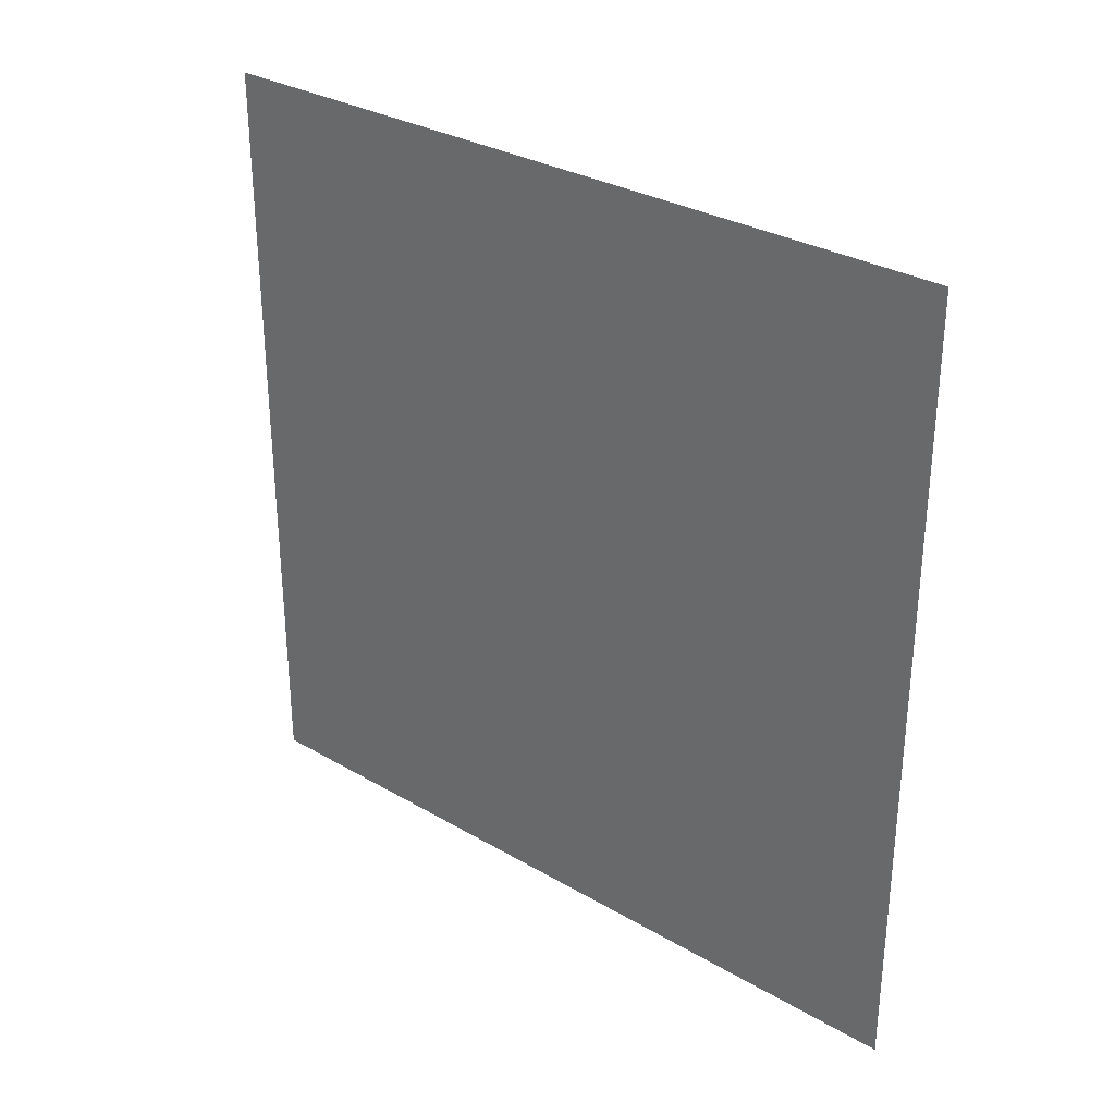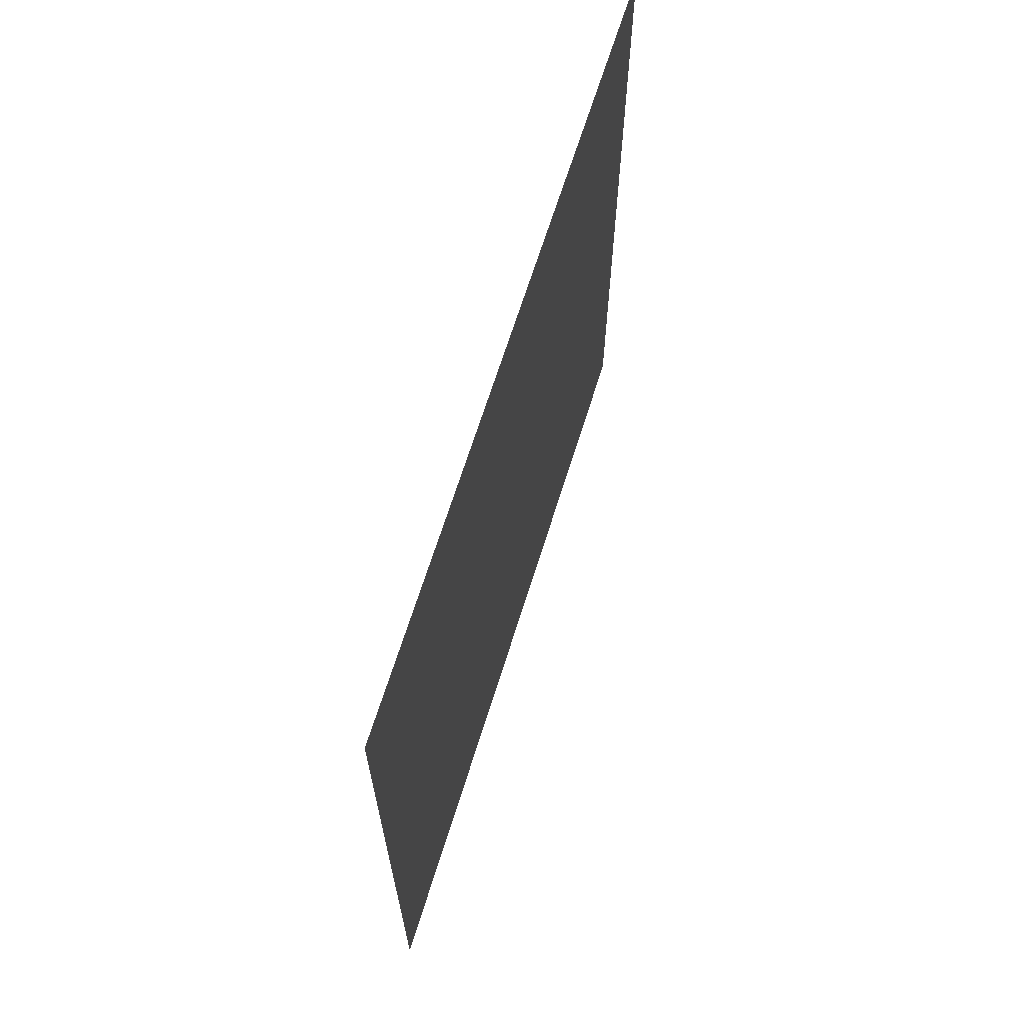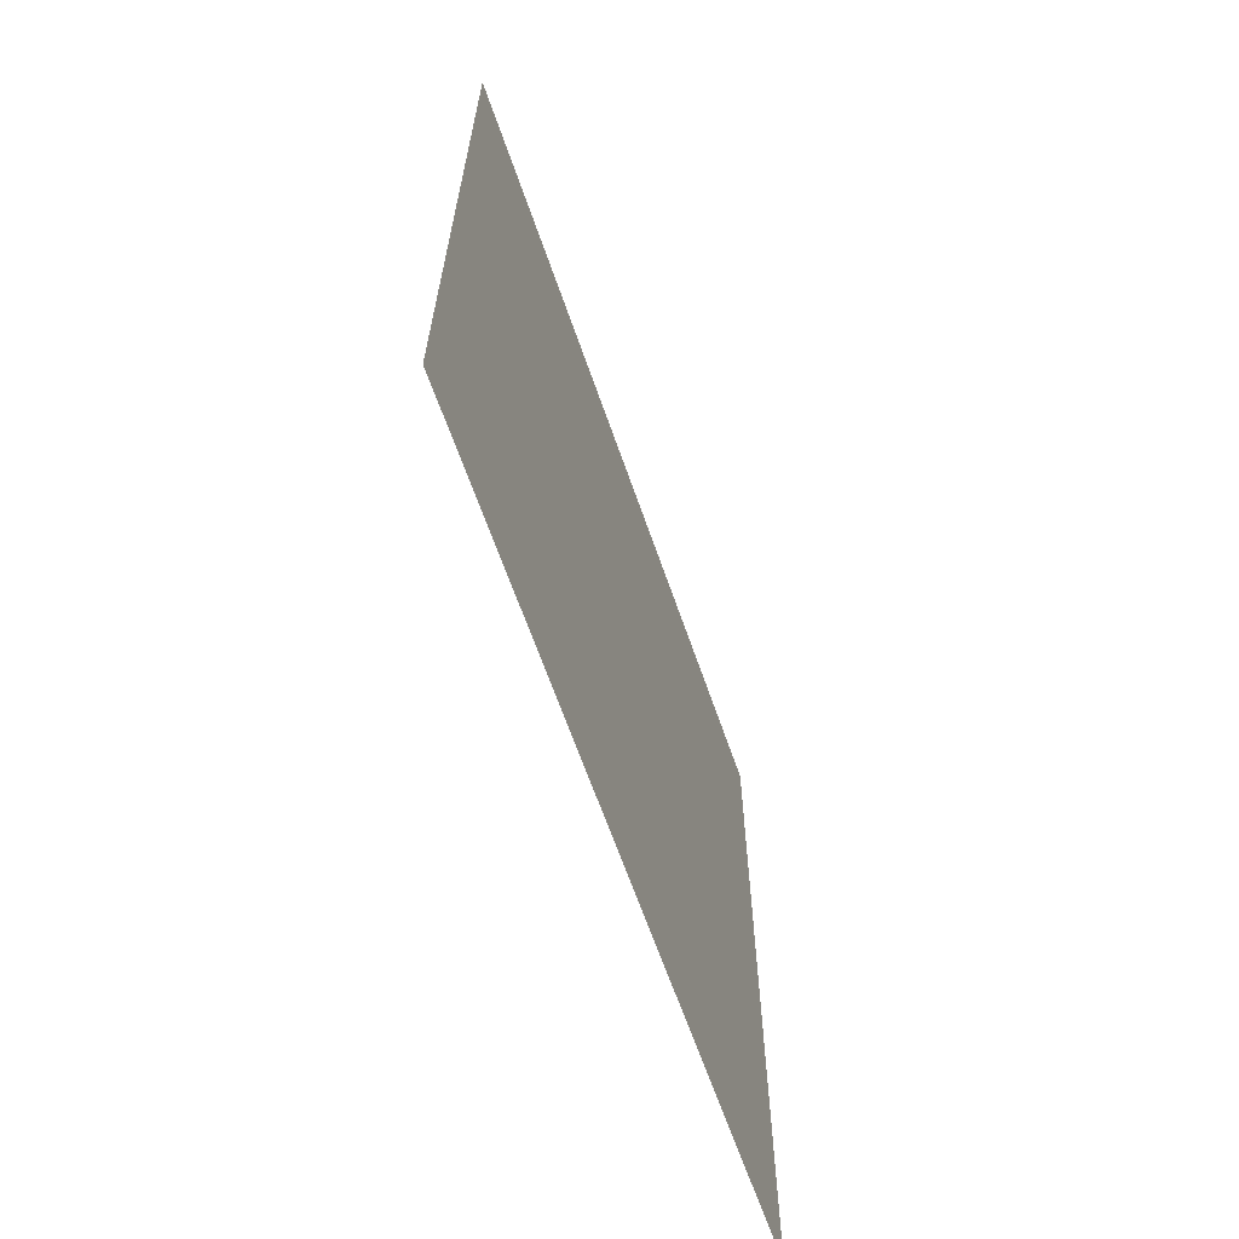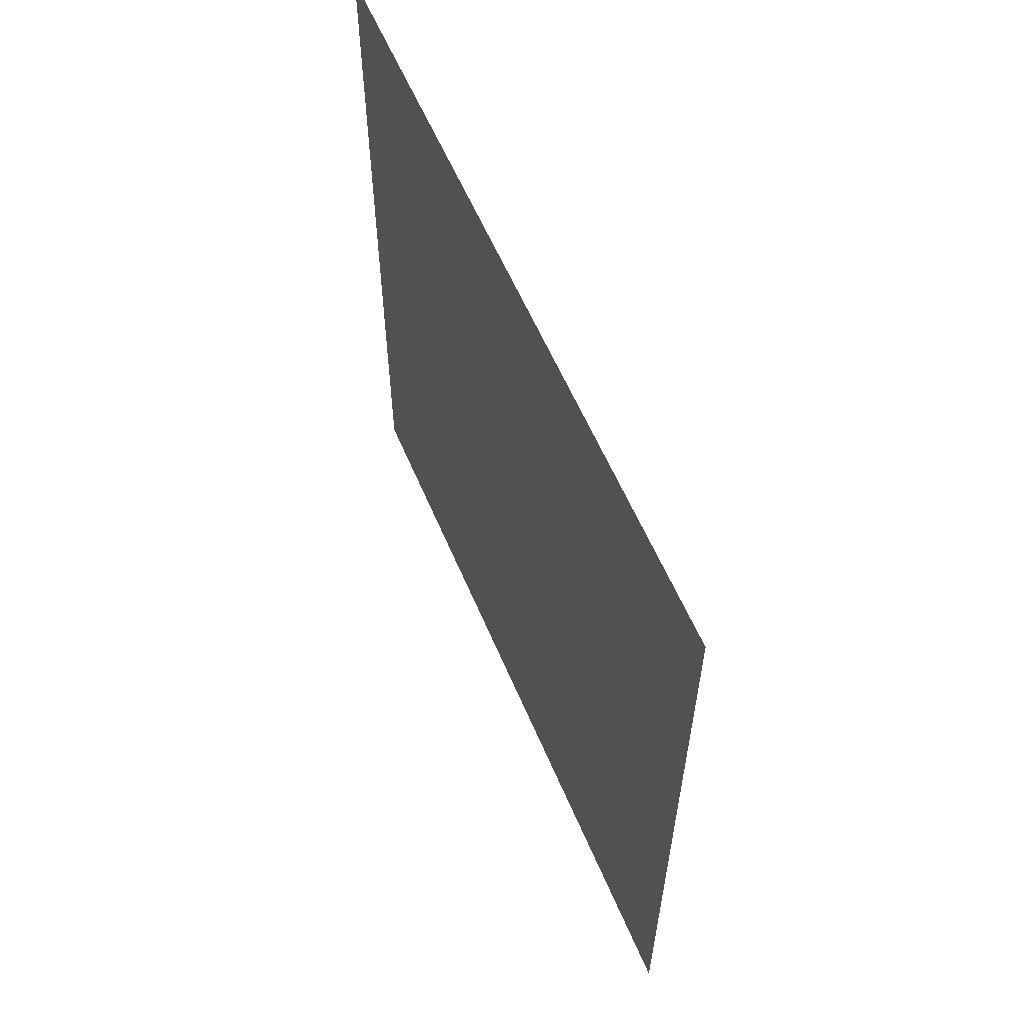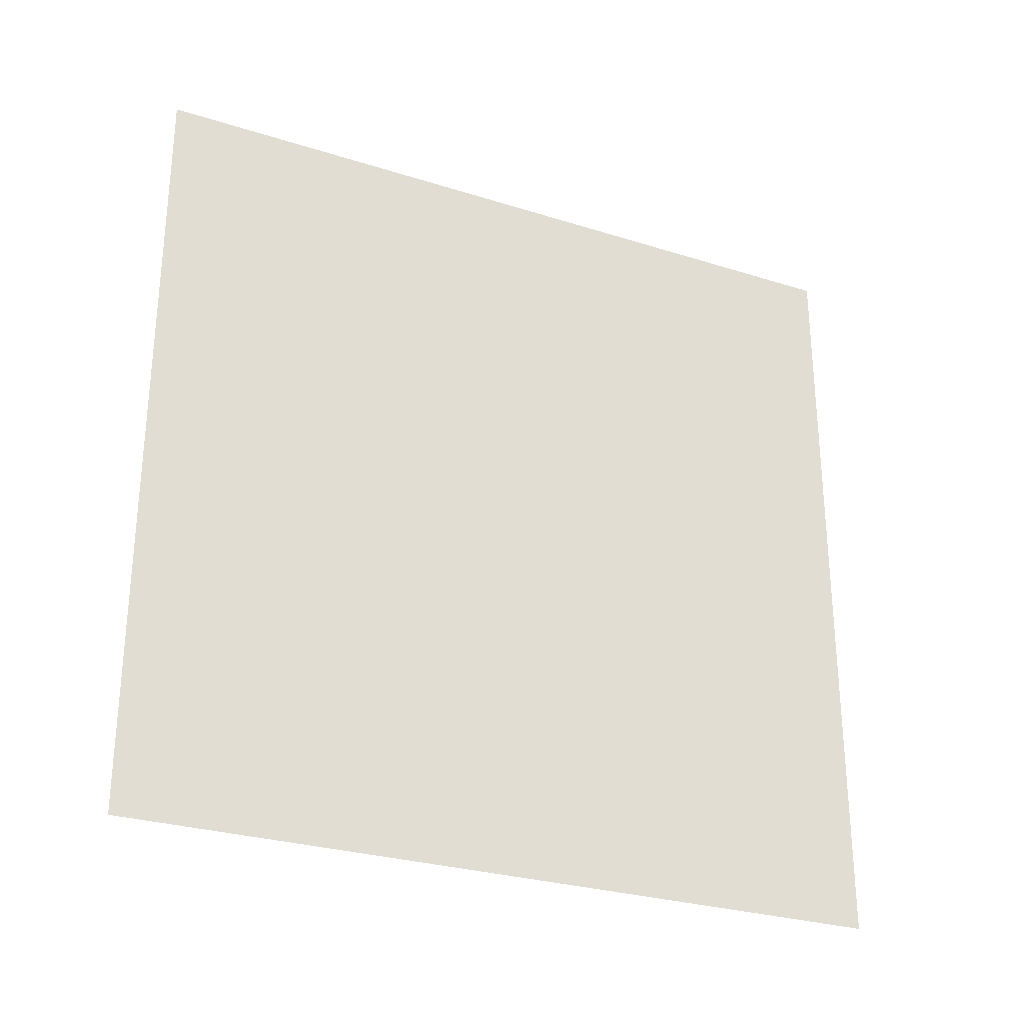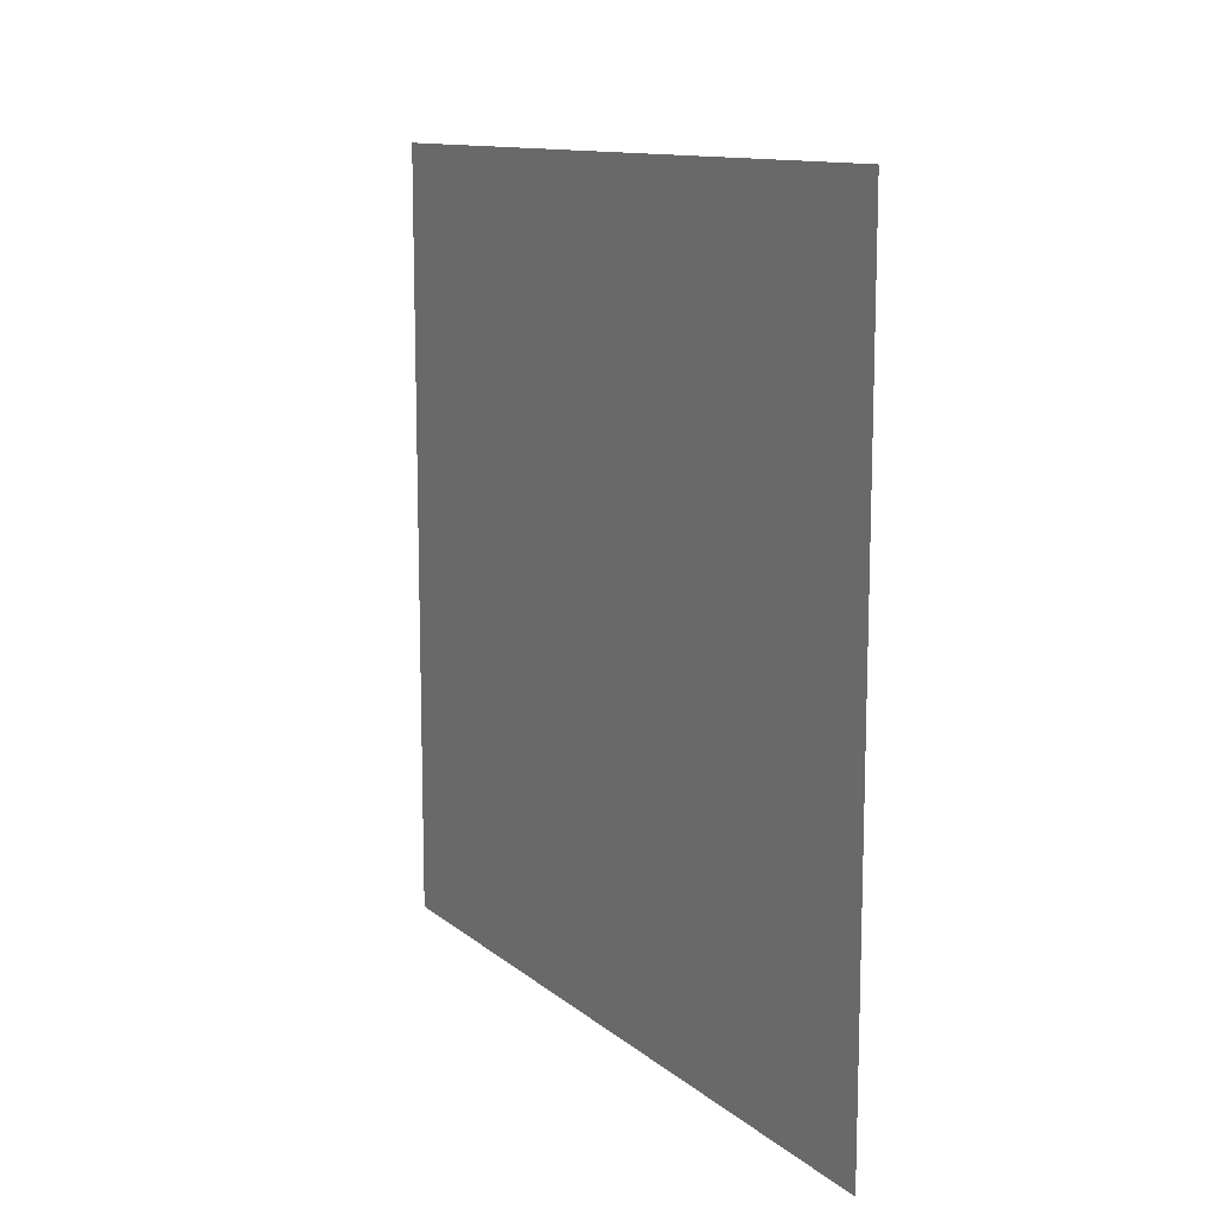
<metadata>
{"format":"obj","ext":"obj","renderer":"f3d","projection":"perspective","resolution":1024,"background":"white","views":[{"elev":30.8,"azim":130.0,"up":"+Y"},{"elev":66.5,"azim":-162.7,"up":"+Z"},{"elev":-64.6,"azim":19.1,"up":"+Z"},{"elev":58.8,"azim":-22.8,"up":"+Y"},{"elev":-28.3,"azim":64.5,"up":"+Y"},{"elev":12.0,"azim":-29.2,"up":"+Y"}]}
</metadata>
<code>
v -1e-06 4.348 3.377
v 1e-06 11.1 -3.377
v 0 11.1 3.377
v -0 4.348 -3.377
f 1 3 2
f 2 4 1

</code>
